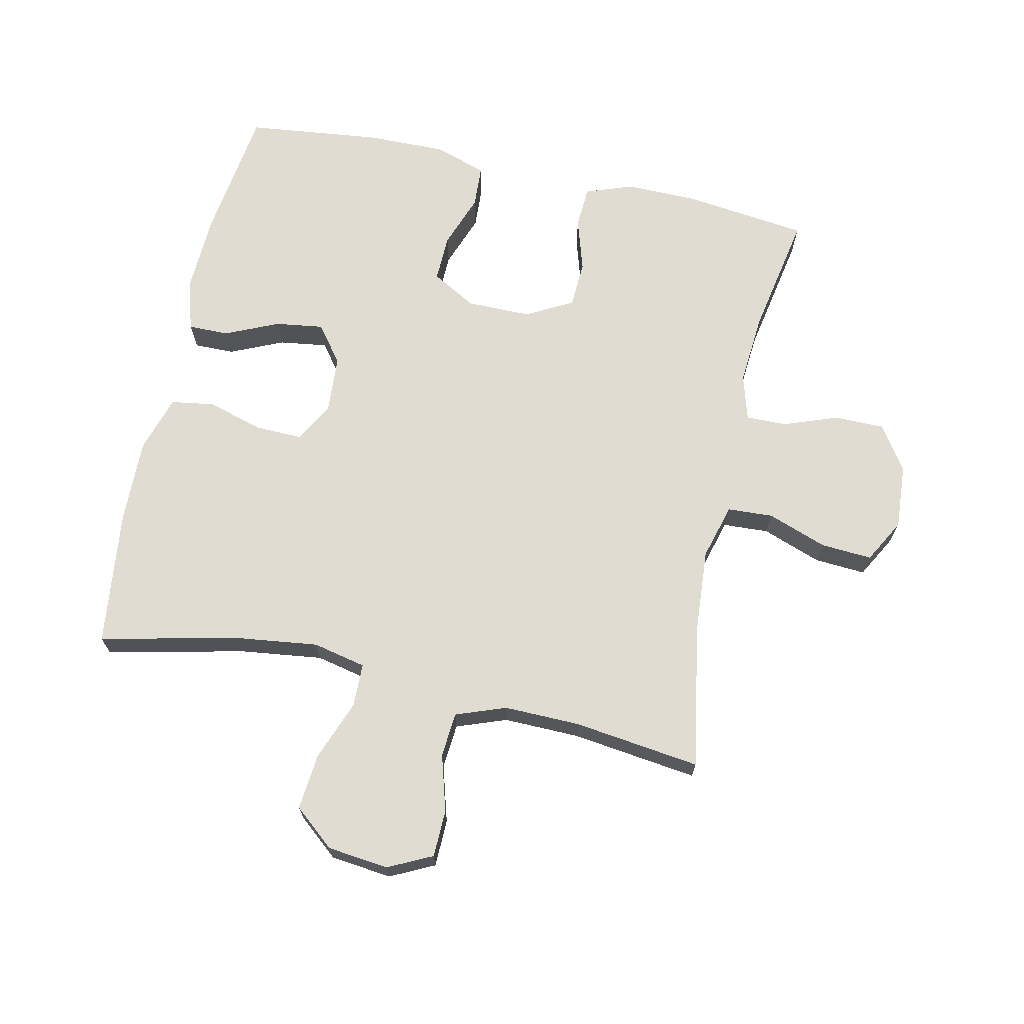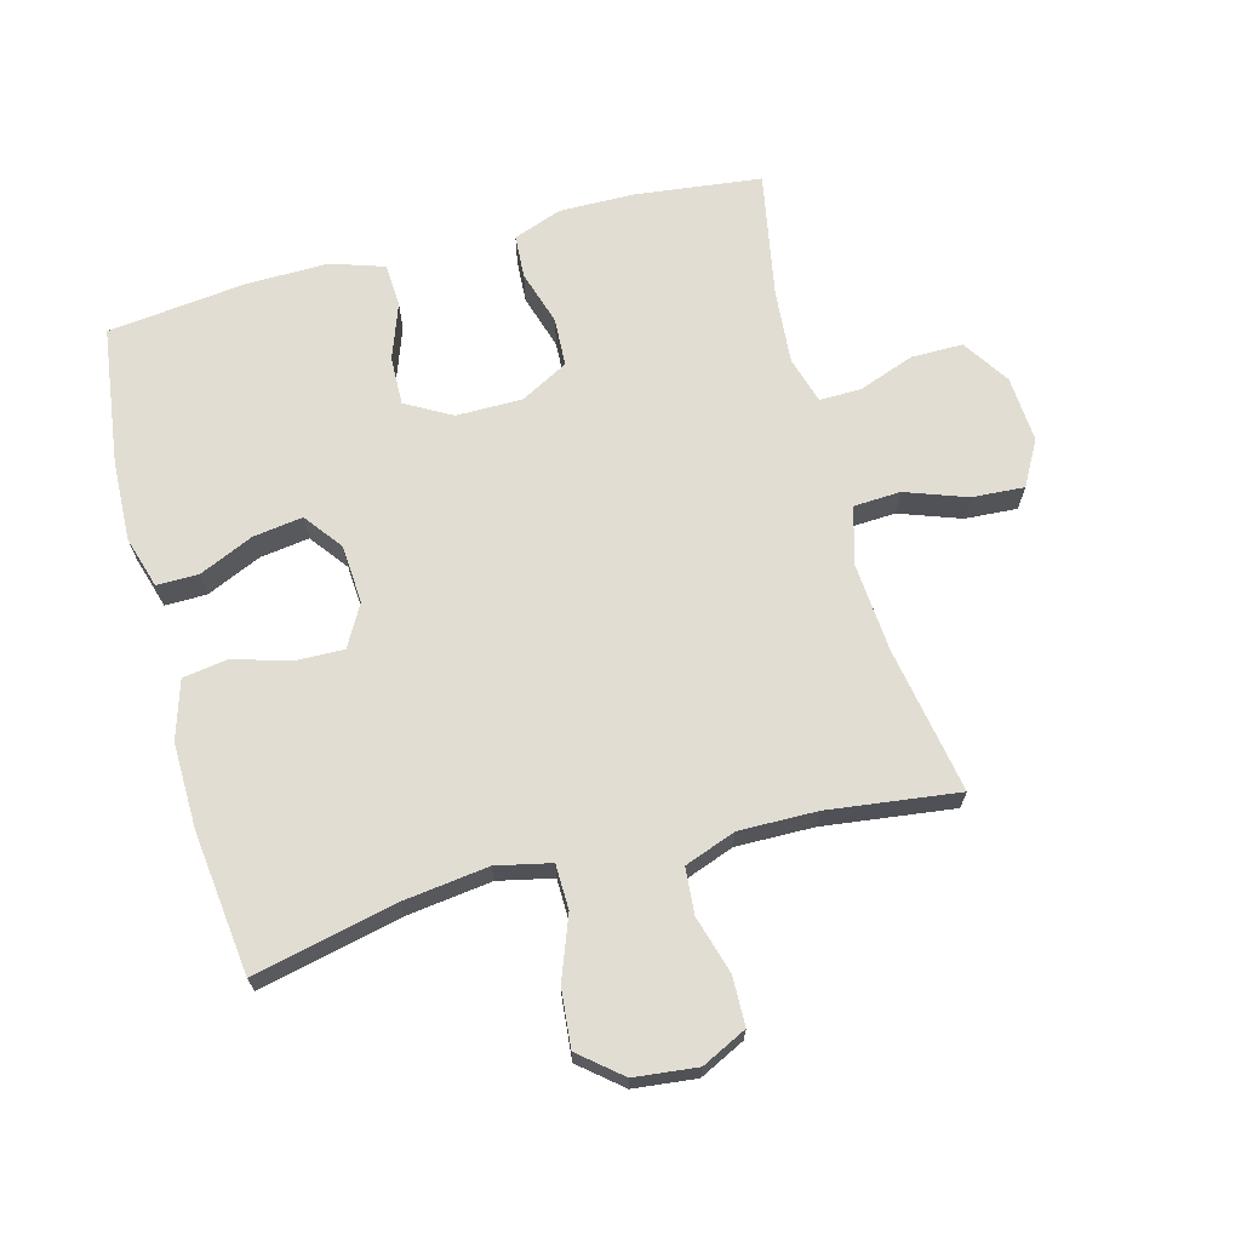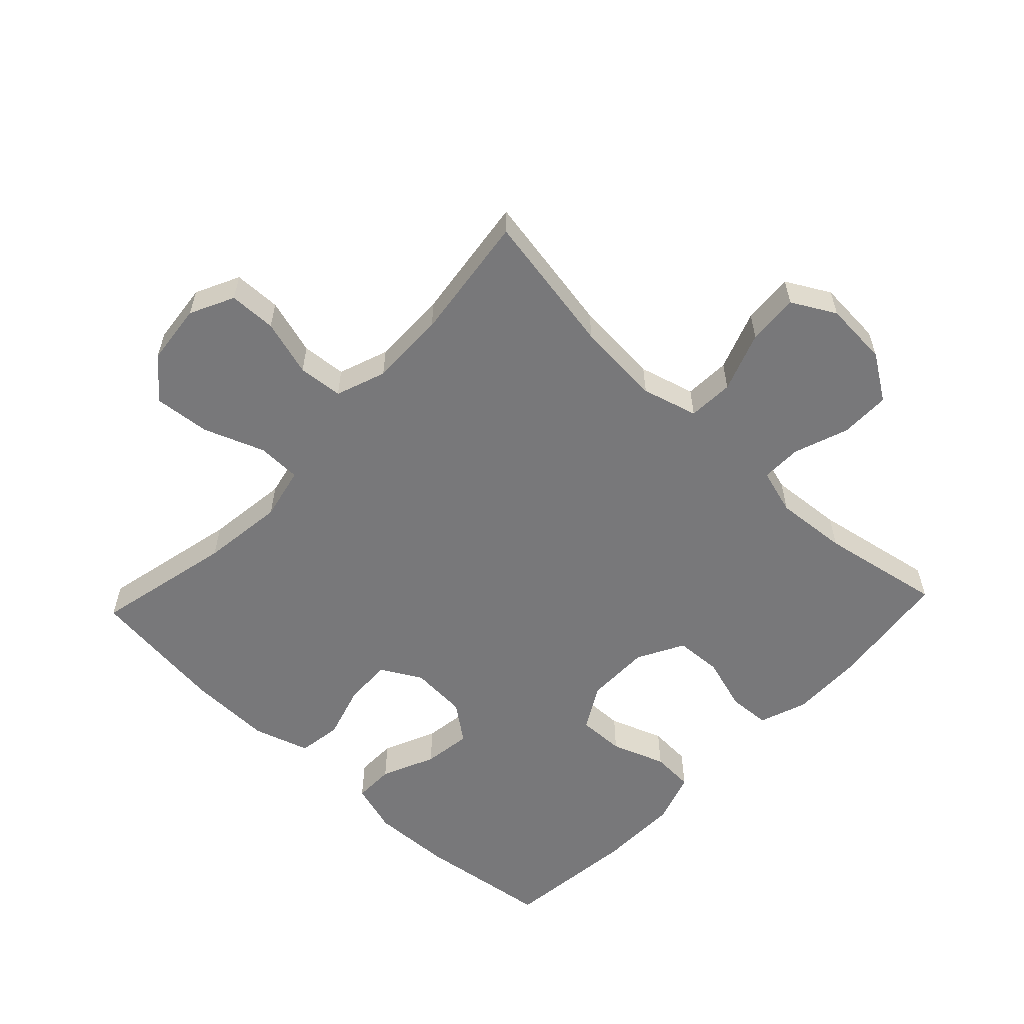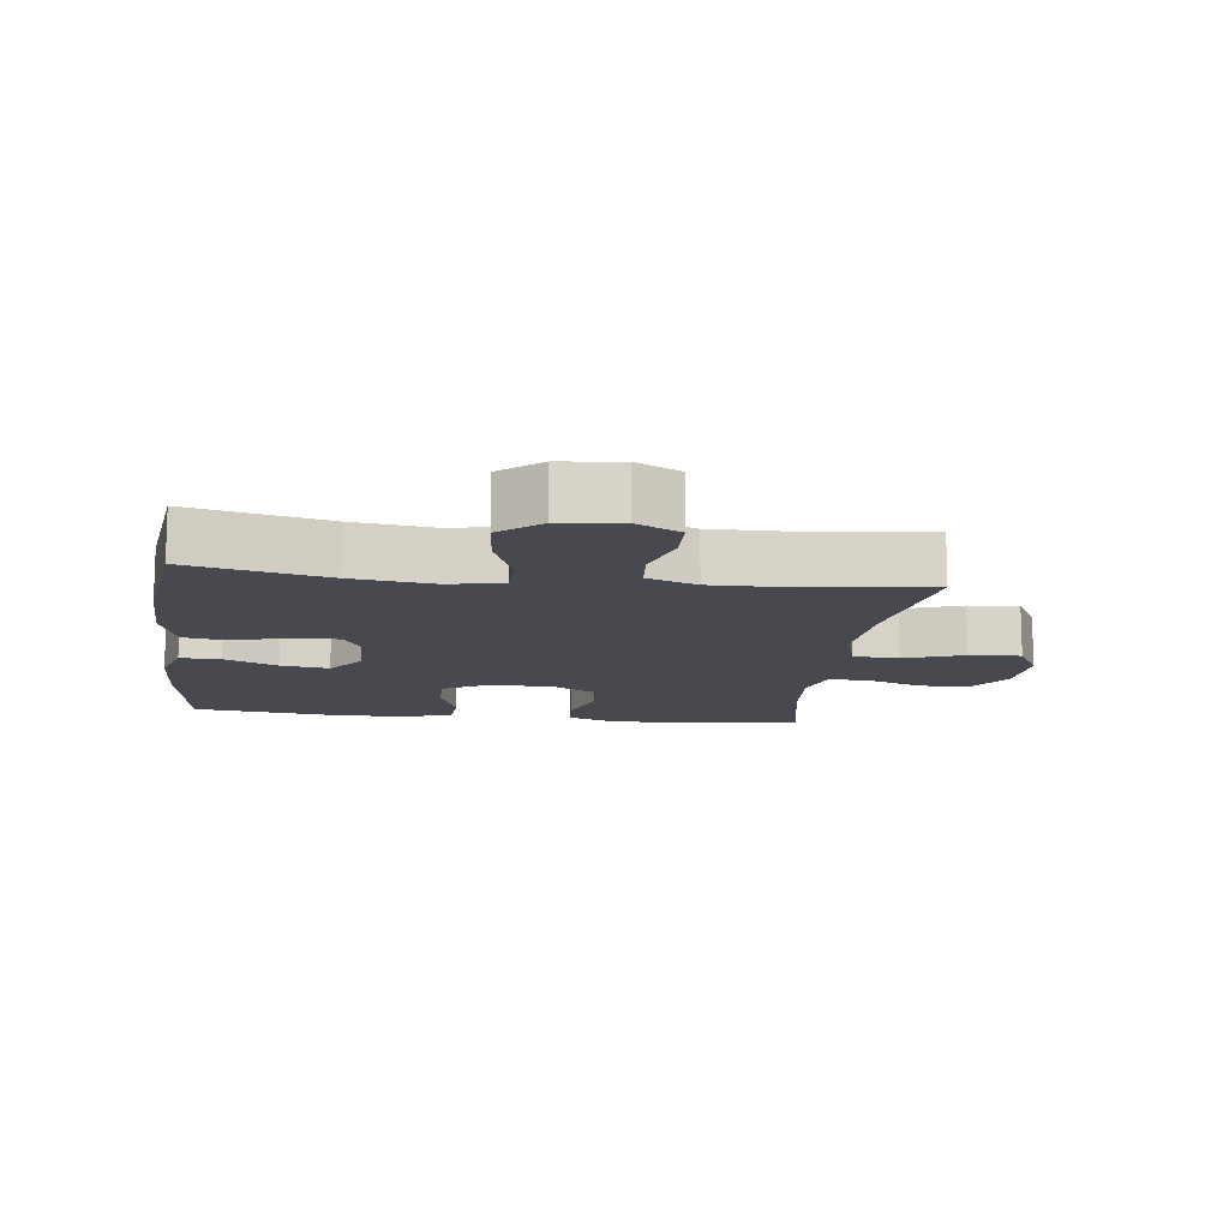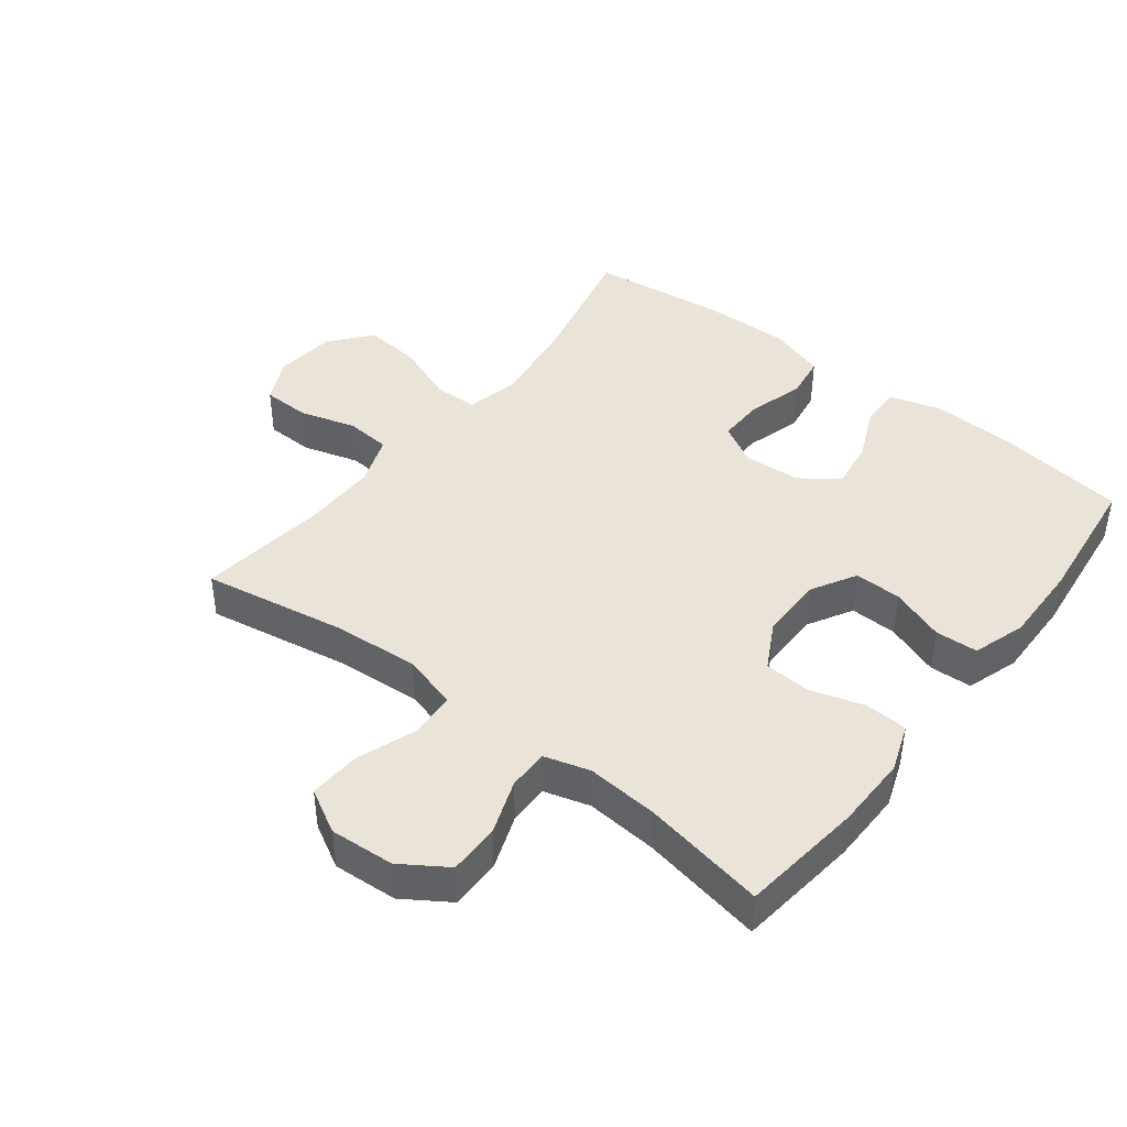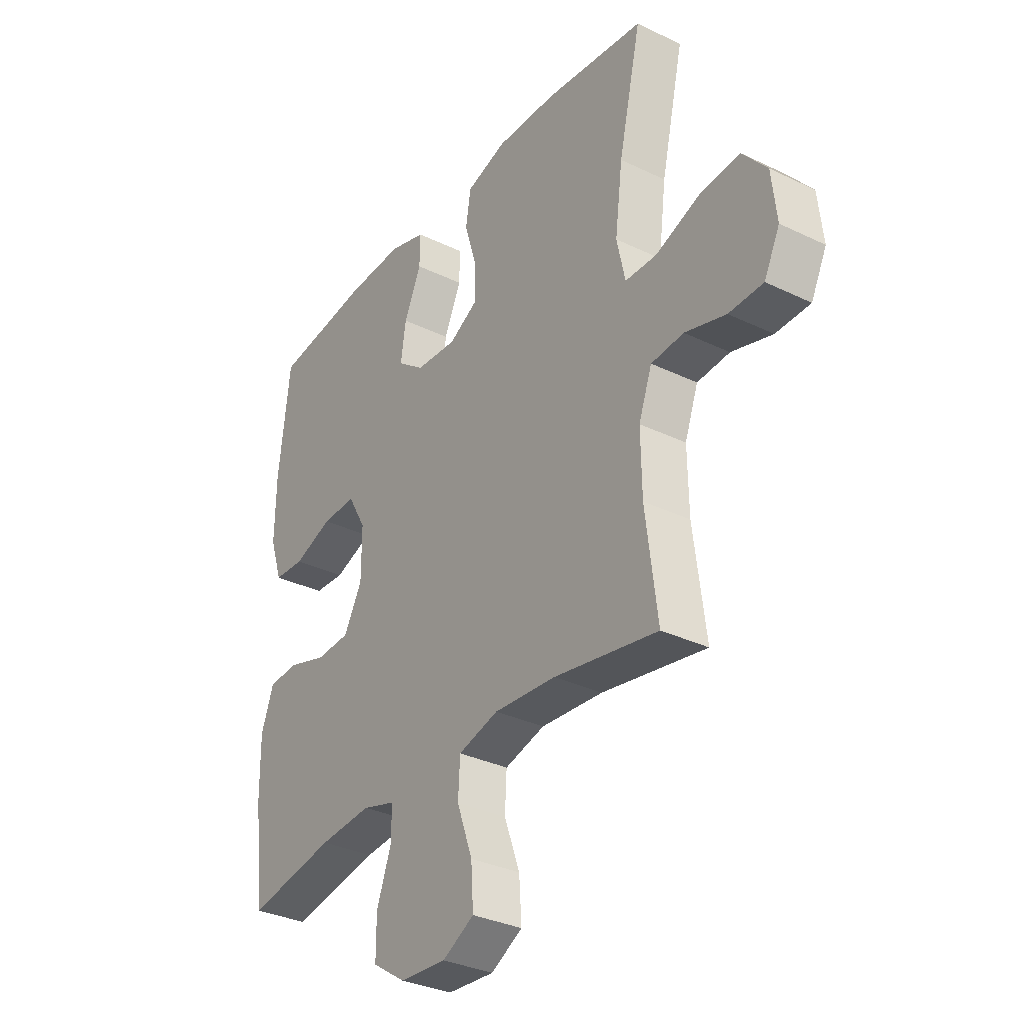
<metadata>
{"format":"obj","ext":"obj","renderer":"f3d","projection":"perspective","resolution":1024,"background":"white","views":[{"elev":69.0,"azim":102.3,"up":"+Y"},{"elev":68.3,"azim":75.0,"up":"+Y"},{"elev":-57.6,"azim":136.6,"up":"+Y"},{"elev":-12.7,"azim":82.7,"up":"+Y"},{"elev":43.1,"azim":-142.2,"up":"+Y"},{"elev":-32.8,"azim":56.2,"up":"+Z"}]}
</metadata>
<code>
o path6538
v -0.3421 0.0375 -0.4339
v -0.228 0.0375 -0.4246
v -0.1559 0.0375 -0.4458
v -0.1569 0.0375 -0.5098
v -0.1881 0.0375 -0.5959
v -0.1881 0.0375 -0.6751
v -0.1164 0.0375 -0.7224
v -0.01473 0.0375 -0.7292
v 0.05409 0.0375 -0.6912
v 0.04893 0.0375 -0.6106
v 0.01495 0.0375 -0.5163
v 0.01879 0.0375 -0.4441
v 0.1065 0.0375 -0.4198
v 0.2415 0.0375 -0.4298
v 0.4673 0.0375 -0.4694
v 0.4417 0.0375 -0.2691
v 0.4398 0.0375 -0.1489
v 0.4687 0.0375 -0.06989
v 0.5395 0.0375 -0.06403
v 0.6284 0.0375 -0.09002
v 0.7031 0.0375 -0.0882
v 0.737 0.0375 -0.01885
v 0.7263 0.0375 0.0778
v 0.673 0.0375 0.1415
v 0.5844 0.0375 0.1331
v 0.4887 0.0375 0.09685
v 0.4197 0.0375 0.09816
v 0.4012 0.0375 0.1821
v 0.4179 0.0375 0.3128
v 0.4673 0.0375 0.5323
v 0.2487 0.0375 0.5583
v 0.1166 0.0375 0.5609
v 0.02779 0.0375 0.5331
v 0.01714 0.0375 0.4642
v 0.04307 0.0375 0.377
v 0.04479 0.0375 0.3028
v -0.0186 0.0375 0.2672
v -0.1087 0.0375 0.273
v -0.1674 0.0375 0.3175
v -0.1566 0.0375 0.3935
v -0.1192 0.0375 0.4775
v -0.1186 0.0375 0.5416
v -0.1982 0.0375 0.5655
v -0.3236 0.0375 0.5606
v -0.5346 0.0375 0.5323
v -0.559 0.0375 0.3204
v -0.5611 0.0375 0.1938
v -0.534 0.0375 0.1116
v -0.4673 0.0375 0.1079
v -0.3821 0.0375 0.1389
v -0.3077 0.0375 0.1408
v -0.2681 0.0375 0.0709
v -0.2682 0.0375 -0.03094
v -0.3077 0.0375 -0.1041
v -0.3817 0.0375 -0.1079
v -0.4662 0.0375 -0.08197
v -0.5325 0.0375 -0.08581
v -0.5596 0.0375 -0.1609
v -0.5581 0.0375 -0.2763
v -0.5346 0.0375 -0.4694
v -0.3421 -0.0375 -0.4339
v -0.228 -0.0375 -0.4246
v -0.1559 -0.0375 -0.4458
v -0.1569 -0.0375 -0.5098
v -0.1881 -0.0375 -0.5959
v -0.1881 -0.0375 -0.6751
v -0.1164 -0.0375 -0.7224
v -0.01473 -0.0375 -0.7292
v 0.05409 -0.0375 -0.6912
v 0.04893 -0.0375 -0.6106
v 0.01495 -0.0375 -0.5163
v 0.01879 -0.0375 -0.4441
v 0.1065 -0.0375 -0.4198
v 0.2415 -0.0375 -0.4298
v 0.4673 -0.0375 -0.4694
v 0.4417 -0.0375 -0.2691
v 0.4398 -0.0375 -0.1489
v 0.4687 -0.0375 -0.06989
v 0.5395 -0.0375 -0.06403
v 0.6284 -0.0375 -0.09002
v 0.7031 -0.0375 -0.0882
v 0.737 -0.0375 -0.01885
v 0.7263 -0.0375 0.0778
v 0.673 -0.0375 0.1415
v 0.5844 -0.0375 0.1331
v 0.4887 -0.0375 0.09685
v 0.4197 -0.0375 0.09816
v 0.4012 -0.0375 0.1821
v 0.4179 -0.0375 0.3128
v 0.4673 -0.0375 0.5323
v 0.2487 -0.0375 0.5583
v 0.1166 -0.0375 0.5609
v 0.02779 -0.0375 0.5331
v 0.01714 -0.0375 0.4642
v 0.04307 -0.0375 0.377
v 0.04479 -0.0375 0.3028
v -0.0186 -0.0375 0.2672
v -0.1087 -0.0375 0.273
v -0.1674 -0.0375 0.3175
v -0.1566 -0.0375 0.3935
v -0.1192 -0.0375 0.4775
v -0.1186 -0.0375 0.5416
v -0.1982 -0.0375 0.5655
v -0.3236 -0.0375 0.5606
v -0.5346 -0.0375 0.5323
v -0.559 -0.0375 0.3204
v -0.5611 -0.0375 0.1938
v -0.534 -0.0375 0.1116
v -0.4673 -0.0375 0.1079
v -0.3821 -0.0375 0.1389
v -0.3077 -0.0375 0.1408
v -0.2681 -0.0375 0.0709
v -0.2682 -0.0375 -0.03094
v -0.3077 -0.0375 -0.1041
v -0.3817 -0.0375 -0.1079
v -0.4662 -0.0375 -0.08197
v -0.5325 -0.0375 -0.08581
v -0.5596 -0.0375 -0.1609
v -0.5581 -0.0375 -0.2763
v -0.5346 -0.0375 -0.4694
v -0.1164 0.0375 -0.7224
v -0.01473 0.0375 -0.7292
v 0.05409 0.0375 -0.6912
v 0.05409 0.0375 -0.6912
v -0.1881 0.0375 -0.6751
v 0.04893 0.0375 -0.6106
v -0.1881 0.0375 -0.5959
v 0.01495 0.0375 -0.5163
v -0.1569 0.0375 -0.5098
v 0.01879 0.0375 -0.4441
v 0.01879 0.0375 -0.4441
v -0.1559 0.0375 -0.4458
v -0.1559 0.0375 -0.4458
v -0.5346 0.0375 -0.4694
v -0.5346 0.0375 -0.4694
v -0.3421 0.0375 -0.4339
v 0.2415 0.0375 -0.4298
v 0.4673 0.0375 -0.4694
v 0.4673 0.0375 -0.4694
v -0.228 0.0375 -0.4246
v 0.1065 0.0375 -0.4198
v -0.5581 0.0375 -0.2763
v 0.4417 0.0375 -0.2691
v -0.5596 0.0375 -0.1609
v 0.4398 0.0375 -0.1489
v -0.5325 0.0375 -0.08581
v -0.5325 0.0375 -0.08581
v 0.4687 0.0375 -0.06989
v 0.4687 0.0375 -0.06989
v -0.4662 0.0375 -0.08197
v -0.3817 0.0375 -0.1079
v -0.3077 0.0375 -0.1041
v -0.2682 0.0375 -0.03094
v 0.5395 0.0375 -0.06403
v 0.6284 0.0375 -0.09002
v 0.7031 0.0375 -0.0882
v 0.7031 0.0375 -0.0882
v 0.737 0.0375 -0.01885
v -0.2681 0.0375 0.0709
v 0.7263 0.0375 0.0778
v -0.3077 0.0375 0.1408
v -0.3077 0.0375 0.1408
v 0.4887 0.0375 0.09685
v 0.4197 0.0375 0.09816
v 0.4197 0.0375 0.09816
v 0.673 0.0375 0.1415
v 0.5844 0.0375 0.1331
v 0.4012 0.0375 0.1821
v -0.534 0.0375 0.1116
v -0.534 0.0375 0.1116
v -0.4673 0.0375 0.1079
v -0.3821 0.0375 0.1389
v -0.5611 0.0375 0.1938
v 0.4179 0.0375 0.3128
v -0.559 0.0375 0.3204
v -0.0186 0.0375 0.2672
v -0.1087 0.0375 0.273
v 0.04479 0.0375 0.3028
v 0.04479 0.0375 0.3028
v -0.1674 0.0375 0.3175
v -0.1674 0.0375 0.3175
v 0.04307 0.0375 0.377
v -0.1566 0.0375 0.3935
v 0.01714 0.0375 0.4642
v -0.1192 0.0375 0.4775
v -0.5346 0.0375 0.5323
v -0.5346 0.0375 0.5323
v 0.02779 0.0375 0.5331
v 0.02779 0.0375 0.5331
v -0.1186 0.0375 0.5416
v -0.1186 0.0375 0.5416
v 0.4673 0.0375 0.5323
v 0.4673 0.0375 0.5323
v 0.1166 0.0375 0.5609
v -0.1982 0.0375 0.5655
v 0.2487 0.0375 0.5583
v -0.3236 0.0375 0.5606
v -0.1164 -0.0375 -0.7224
v -0.01473 -0.0375 -0.7292
v 0.05409 -0.0375 -0.6912
v 0.05409 -0.0375 -0.6912
v -0.1881 -0.0375 -0.6751
v 0.04893 -0.0375 -0.6106
v -0.1881 -0.0375 -0.5959
v 0.01495 -0.0375 -0.5163
v -0.1569 -0.0375 -0.5098
v 0.01879 -0.0375 -0.4441
v 0.01879 -0.0375 -0.4441
v -0.1559 -0.0375 -0.4458
v -0.1559 -0.0375 -0.4458
v -0.5346 -0.0375 -0.4694
v -0.5346 -0.0375 -0.4694
v -0.3421 -0.0375 -0.4339
v 0.2415 -0.0375 -0.4298
v 0.4673 -0.0375 -0.4694
v 0.4673 -0.0375 -0.4694
v -0.228 -0.0375 -0.4246
v 0.1065 -0.0375 -0.4198
v -0.5581 -0.0375 -0.2763
v 0.4417 -0.0375 -0.2691
v -0.5596 -0.0375 -0.1609
v 0.4398 -0.0375 -0.1489
v -0.5325 -0.0375 -0.08581
v -0.5325 -0.0375 -0.08581
v 0.4687 -0.0375 -0.06989
v 0.4687 -0.0375 -0.06989
v -0.4662 -0.0375 -0.08197
v -0.3817 -0.0375 -0.1079
v -0.3077 -0.0375 -0.1041
v -0.2682 -0.0375 -0.03094
v 0.5395 -0.0375 -0.06403
v 0.6284 -0.0375 -0.09002
v 0.7031 -0.0375 -0.0882
v 0.7031 -0.0375 -0.0882
v 0.737 -0.0375 -0.01885
v -0.2681 -0.0375 0.0709
v 0.7263 -0.0375 0.0778
v -0.3077 -0.0375 0.1408
v -0.3077 -0.0375 0.1408
v 0.4887 -0.0375 0.09685
v 0.4197 -0.0375 0.09816
v 0.4197 -0.0375 0.09816
v 0.673 -0.0375 0.1415
v 0.5844 -0.0375 0.1331
v 0.4012 -0.0375 0.1821
v -0.534 -0.0375 0.1116
v -0.534 -0.0375 0.1116
v -0.4673 -0.0375 0.1079
v -0.3821 -0.0375 0.1389
v -0.5611 -0.0375 0.1938
v 0.4179 -0.0375 0.3128
v -0.559 -0.0375 0.3204
v -0.0186 -0.0375 0.2672
v -0.1087 -0.0375 0.273
v 0.04479 -0.0375 0.3028
v 0.04479 -0.0375 0.3028
v -0.1674 -0.0375 0.3175
v -0.1674 -0.0375 0.3175
v 0.04307 -0.0375 0.377
v -0.1566 -0.0375 0.3935
v 0.01714 -0.0375 0.4642
v -0.1192 -0.0375 0.4775
v -0.5346 -0.0375 0.5323
v -0.5346 -0.0375 0.5323
v 0.02779 -0.0375 0.5331
v 0.02779 -0.0375 0.5331
v -0.1186 -0.0375 0.5416
v -0.1186 -0.0375 0.5416
v 0.4673 -0.0375 0.5323
v 0.4673 -0.0375 0.5323
v 0.1166 -0.0375 0.5609
v -0.1982 -0.0375 0.5655
v 0.2487 -0.0375 0.5583
v -0.3236 -0.0375 0.5606
f 204 198 203
f 218 253 230
f 231 240 225
f 218 230 207
f 232 244 231
f 241 225 240
f 207 209 205
f 265 261 271
f 205 209 206
f 259 271 261
f 235 237 232
f 213 219 211
f 262 272 260
f 220 222 214
f 273 251 269
f 209 229 217
f 214 222 218
f 207 229 209
f 251 255 245
f 248 250 246
f 207 230 229
f 254 238 236
f 260 272 274
f 233 235 232
f 213 228 219
f 243 244 237
f 221 227 223
f 252 274 263
f 257 252 249
f 254 236 253
f 229 228 213
f 250 249 252
f 217 229 213
f 249 250 248
f 225 241 222
f 220 214 215
f 204 205 206
f 253 222 241
f 257 249 238
f 255 253 241
f 230 253 236
f 203 199 200
f 203 198 199
f 198 204 202
f 267 272 262
f 273 259 251
f 271 259 273
f 251 259 255
f 260 274 257
f 245 255 241
f 222 253 218
f 205 204 203
f 232 237 244
f 240 231 244
f 257 238 254
f 221 228 227
f 252 257 274
f 219 228 221
f 7 8 68 67
f 8 124 201 68
f 6 7 67 66
f 9 10 70 69
f 5 6 66 65
f 10 11 71 70
f 4 5 65 64
f 11 131 208 71
f 133 4 64 210
f 135 1 61 212
f 14 139 216 74
f 2 3 63 62
f 12 13 73 72
f 1 2 62 61
f 13 14 74 73
f 59 60 120 119
f 15 16 76 75
f 58 59 119 118
f 16 17 77 76
f 147 58 118 224
f 17 149 226 77
f 56 57 117 116
f 55 56 116 115
f 54 55 115 114
f 53 54 114 113
f 19 20 80 79
f 20 157 234 80
f 21 22 82 81
f 18 19 79 78
f 52 53 113 112
f 22 23 83 82
f 162 52 112 239
f 26 165 242 86
f 23 24 84 83
f 25 26 86 85
f 24 25 85 84
f 27 28 88 87
f 170 49 109 247
f 49 50 110 109
f 47 48 108 107
f 50 51 111 110
f 28 29 89 88
f 46 47 107 106
f 37 38 98 97
f 179 37 97 256
f 38 181 258 98
f 35 36 96 95
f 39 40 100 99
f 34 35 95 94
f 40 41 101 100
f 187 46 106 264
f 189 34 94 266
f 41 191 268 101
f 29 193 270 89
f 32 33 93 92
f 42 43 103 102
f 31 32 92 91
f 30 31 91 90
f 44 45 105 104
f 43 44 104 103
f 127 126 121
f 141 153 176
f 154 148 163
f 141 130 153
f 155 154 167
f 164 163 148
f 130 128 132
f 188 194 184
f 128 129 132
f 182 184 194
f 158 155 160
f 136 134 142
f 185 183 195
f 143 137 145
f 196 192 174
f 132 140 152
f 137 141 145
f 130 132 152
f 174 168 178
f 171 169 173
f 130 152 153
f 177 159 161
f 183 197 195
f 156 155 158
f 136 142 151
f 166 160 167
f 144 146 150
f 175 186 197
f 180 172 175
f 177 176 159
f 152 136 151
f 173 175 172
f 140 136 152
f 172 171 173
f 148 145 164
f 143 138 137
f 127 129 128
f 176 164 145
f 180 161 172
f 178 164 176
f 153 159 176
f 126 123 122
f 126 122 121
f 121 125 127
f 190 185 195
f 196 174 182
f 194 196 182
f 174 178 182
f 183 180 197
f 168 164 178
f 145 141 176
f 128 126 127
f 155 167 160
f 163 167 154
f 180 177 161
f 144 150 151
f 175 197 180
f 142 144 151

</code>
